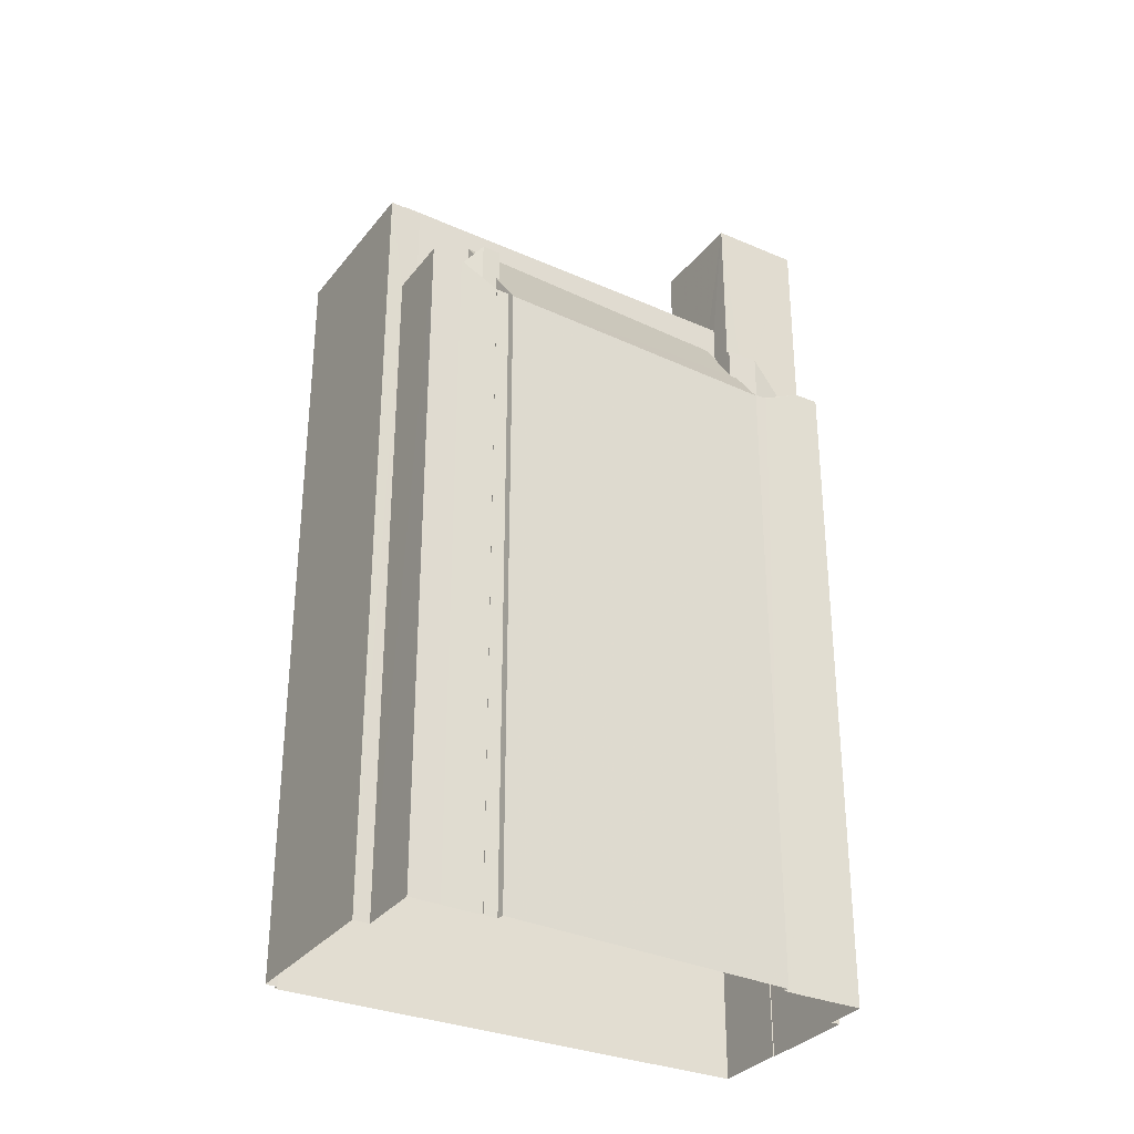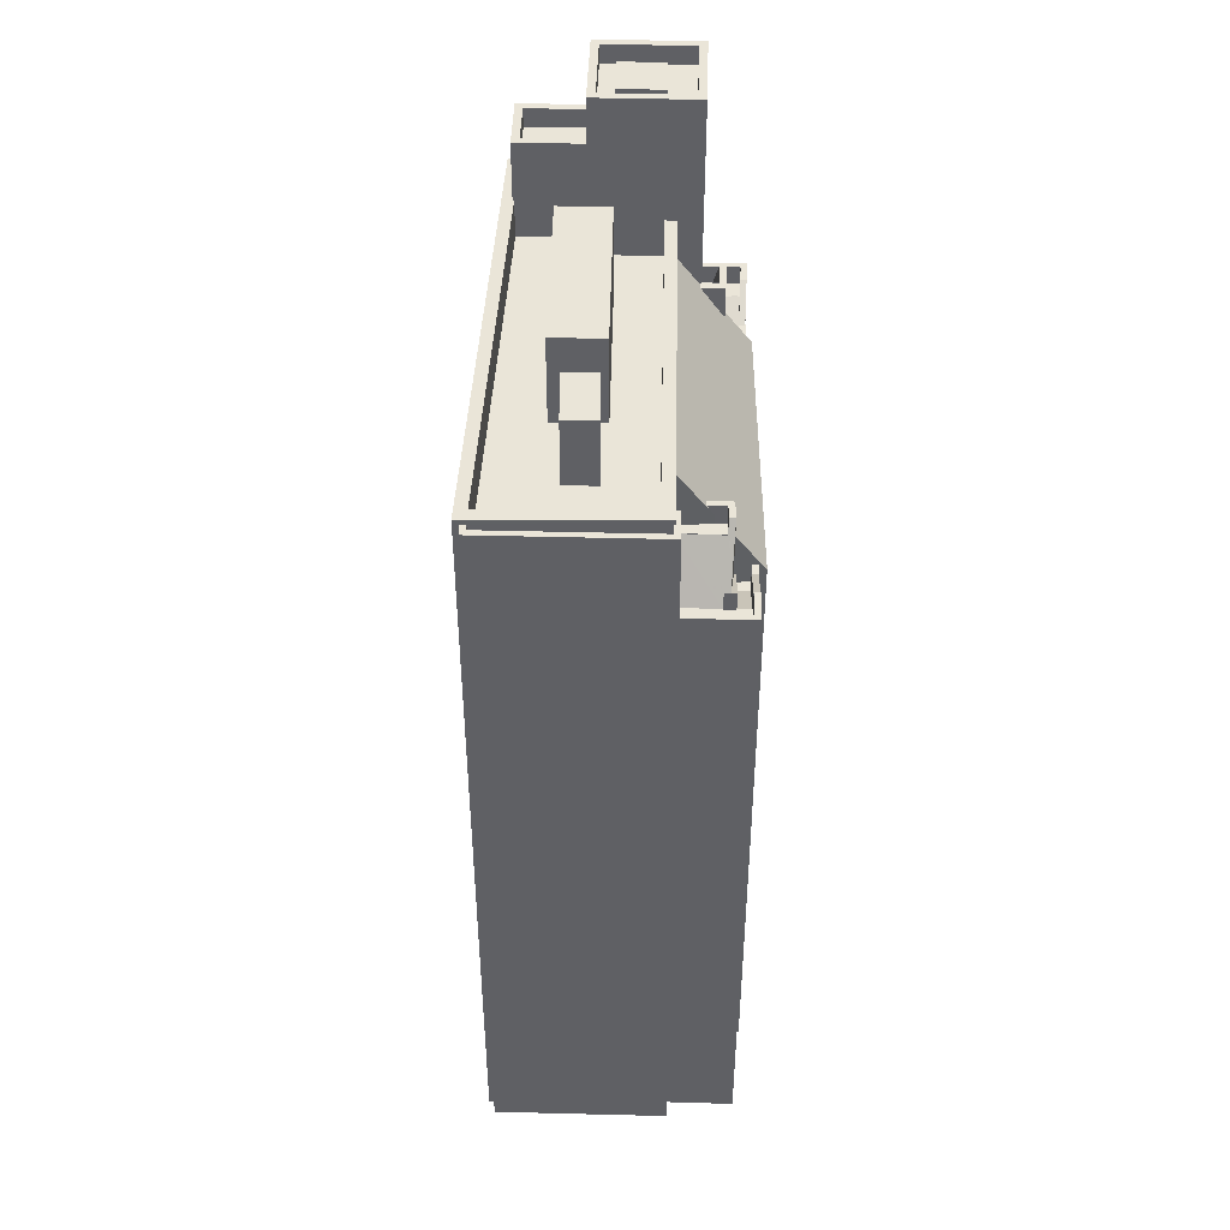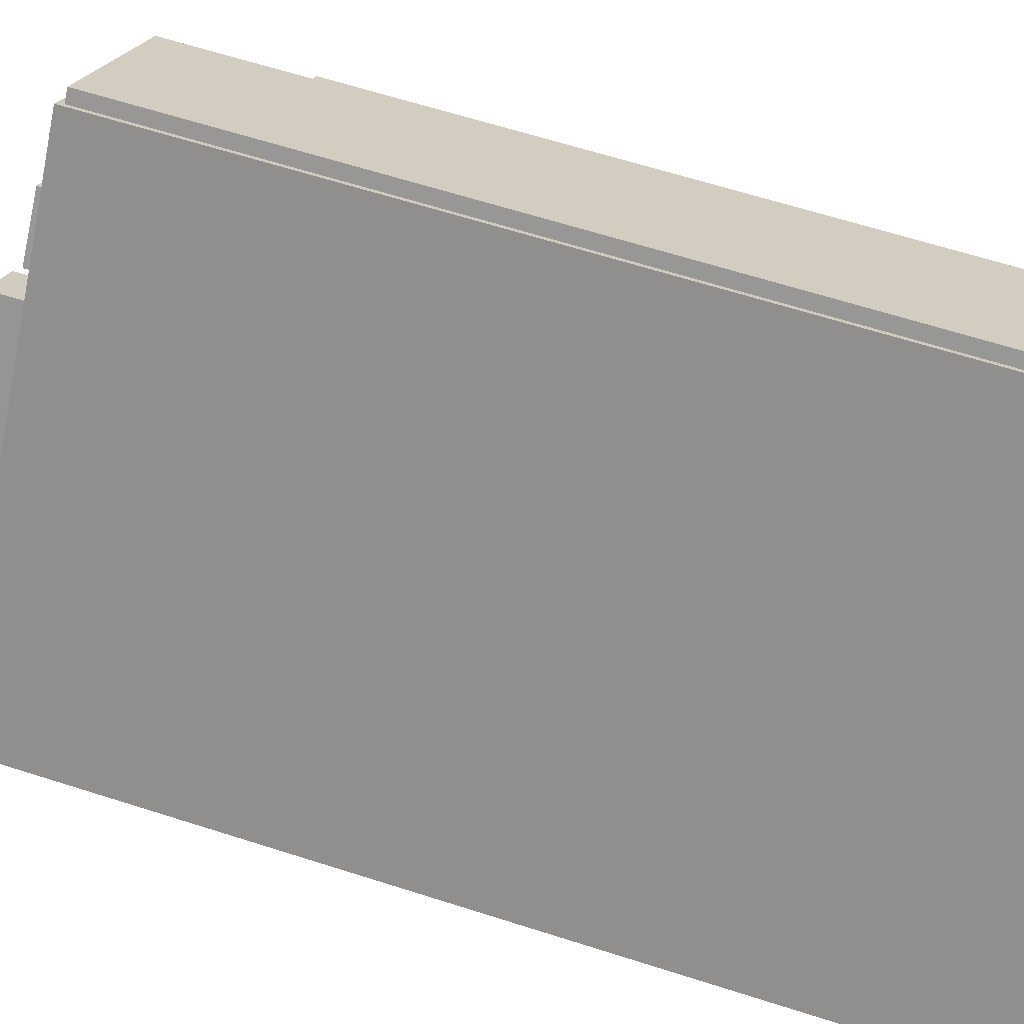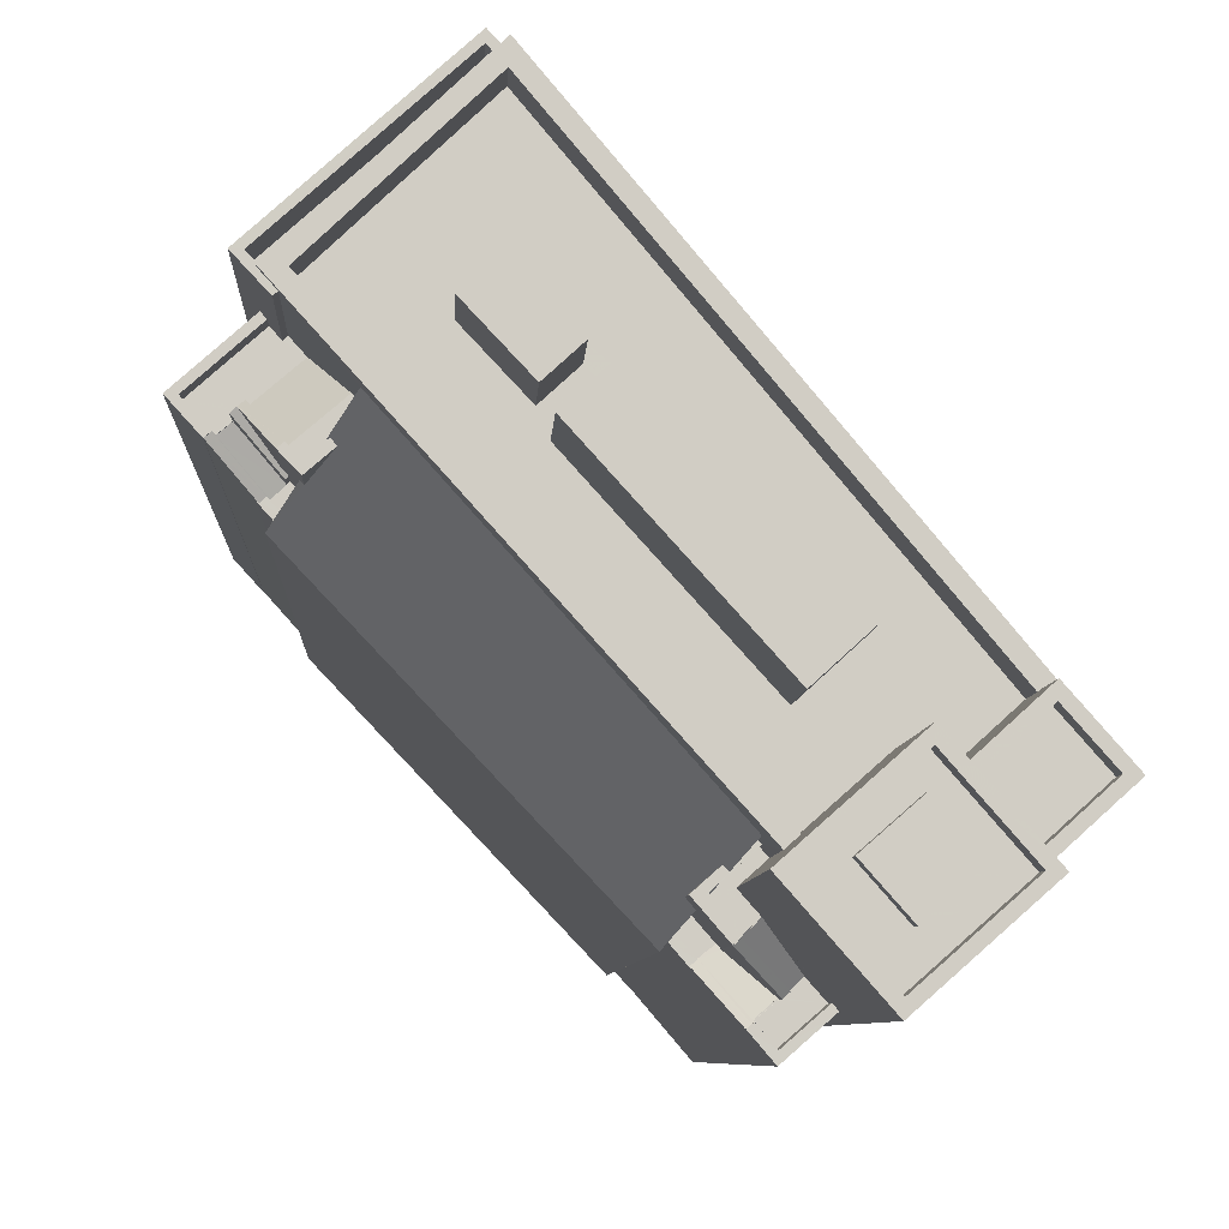
<metadata>
{"format":"obj","ext":"obj","renderer":"f3d","projection":"perspective","resolution":1024,"background":"white","views":[{"elev":-32.0,"azim":-79.9,"up":"+Z"},{"elev":45.0,"azim":-136.7,"up":"+Z"},{"elev":62.8,"azim":108.1,"up":"+Y"},{"elev":-6.4,"azim":-2.5,"up":"+Y"}]}
</metadata>
<code>
v -5545 -3.719e+04 2.308
v -5549 -3.719e+04 2.307
v -5545 -3.719e+04 2.308
v -5554 -3.719e+04 2.308
v -5542 -3.719e+04 2.308
v -5558 -3.717e+04 2.313
v -5558 -3.717e+04 2.313
v -5565 -3.717e+04 2.313
v -5559 -3.717e+04 2.313
v -5565 -3.717e+04 2.313
v -5552 -3.719e+04 2.308
v -5549 -3.719e+04 2.308
v -5551 -3.719e+04 2.307
v -5565 -3.718e+04 2.312
v -5554 -3.719e+04 2.308
v -5567 -3.718e+04 2.312
v -5566 -3.718e+04 2.312
v -5553 -3.719e+04 2.308
v -5552 -3.719e+04 2.308
v -5566 -3.718e+04 2.312
v -5553 -3.719e+04 2.308
v -5564 -3.718e+04 2.312
v -5565 -3.718e+04 2.312
v -5565 -3.718e+04 2.312
v -5564 -3.718e+04 35.67
v -5566 -3.718e+04 36.67
v -5564 -3.718e+04 35.67
v -5565 -3.718e+04 36.65
v -5564 -3.718e+04 36.67
v -5564 -3.718e+04 36.67
v -5565 -3.718e+04 36.67
v -5566 -3.718e+04 37.68
v -5565 -3.718e+04 36.67
v -5566 -3.718e+04 37.67
v -5566 -3.718e+04 37.68
v -5566 -3.718e+04 37.68
v -5564 -3.718e+04 36.67
v -5564 -3.718e+04 36.8
v -5564 -3.718e+04 36.67
v -5565 -3.718e+04 37.68
v -5565 -3.718e+04 37.68
v -5565 -3.718e+04 37.68
v -5565 -3.718e+04 37.68
v -5565 -3.718e+04 37.68
v -5563 -3.717e+04 36.71
v -5564 -3.717e+04 36.71
v -5564 -3.717e+04 36.71
v -5565 -3.718e+04 36.71
v -5565 -3.718e+04 36.71
v -5565 -3.718e+04 36.71
v -5566 -3.718e+04 36.71
v -5566 -3.718e+04 36.71
v -5564 -3.717e+04 36.71
v -5567 -3.718e+04 36.71
v -5565 -3.718e+04 36.71
v -5565 -3.718e+04 36.71
v -5565 -3.718e+04 36.71
v -5566 -3.718e+04 36.71
v -5564 -3.717e+04 37.71
v -5565 -3.717e+04 37.71
v -5567 -3.718e+04 37.71
v -5567 -3.718e+04 37.71
v -5566 -3.718e+04 37.71
v -5566 -3.718e+04 37.71
v -5562 -3.718e+04 39.2
v -5564 -3.718e+04 39.2
v -5564 -3.718e+04 40.2
v -5565 -3.718e+04 37.68
v -5564 -3.718e+04 40.2
v -5563 -3.718e+04 39.22
v -5563 -3.718e+04 39.22
v -5564 -3.718e+04 39.22
v -5562 -3.718e+04 39.22
v -5562 -3.718e+04 39.22
v -5562 -3.718e+04 40.22
v -5563 -3.718e+04 40.22
v -5563 -3.718e+04 40.22
v -5564 -3.718e+04 40.22
v -5563 -3.718e+04 40.22
v -5564 -3.718e+04 40.22
v -5564 -3.718e+04 35.67
v -5564 -3.718e+04 35.67
v -5564 -3.718e+04 35.67
v -5564 -3.718e+04 35.67
v -5564 -3.718e+04 35.67
v -5564 -3.718e+04 35.67
v -5564 -3.718e+04 36.67
v -5564 -3.718e+04 36.67
v -5565 -3.718e+04 36.67
v -5565 -3.718e+04 36.67
v -5558 -3.717e+04 42.97
v -5558 -3.717e+04 42.97
v -5559 -3.717e+04 42.97
v -5564 -3.717e+04 42.97
v -5565 -3.717e+04 42.97
v -5564 -3.717e+04 42.97
v -5559 -3.717e+04 42.97
v -5565 -3.717e+04 42.97
v -5565 -3.717e+04 42.97
v -5564 -3.717e+04 42.97
v -5564 -3.717e+04 40.97
v -5559 -3.717e+04 40.97
v -5565 -3.717e+04 40.97
v -5558 -3.717e+04 40.97
v -5553 -3.719e+04 38.27
v -5565 -3.718e+04 36.31
v -5554 -3.719e+04 36.32
v -5563 -3.718e+04 38.47
v -5564 -3.718e+04 38.47
v -5552 -3.719e+04 39.97
v -5552 -3.719e+04 39.97
v -5551 -3.719e+04 41.57
v -5562 -3.718e+04 42.1
v -5563 -3.718e+04 39.67
v -5553 -3.719e+04 38.25
v -5552 -3.719e+04 39.63
v -5553 -3.719e+04 38.97
v -5553 -3.719e+04 38.97
v -5553 -3.719e+04 35.67
v -5553 -3.719e+04 35.67
v -5553 -3.719e+04 35.67
v -5552 -3.719e+04 35.67
v -5553 -3.719e+04 35.67
v -5553 -3.719e+04 36.67
v -5553 -3.719e+04 36.67
v -5554 -3.719e+04 36.67
v -5553 -3.719e+04 36.66
v -5553 -3.719e+04 36.66
v -5553 -3.719e+04 36.67
v -5552 -3.719e+04 35.76
v -5553 -3.719e+04 35.67
v -5552 -3.719e+04 35.76
v -5551 -3.719e+04 36.7
v -5551 -3.719e+04 36.67
v -5551 -3.719e+04 37.71
v -5551 -3.719e+04 37.7
v -5552 -3.719e+04 37.71
v -5553 -3.719e+04 36.67
v -5553 -3.719e+04 36.67
v -5551 -3.719e+04 37.7
v -5551 -3.719e+04 37.7
v -5551 -3.719e+04 36.7
v -5551 -3.719e+04 36.7
v -5551 -3.719e+04 36.7
v -5551 -3.719e+04 36.7
v -5551 -3.719e+04 36.71
v -5551 -3.719e+04 36.7
v -5551 -3.719e+04 36.7
v -5551 -3.719e+04 36.7
v -5551 -3.719e+04 36.7
v -5551 -3.719e+04 36.7
v -5551 -3.719e+04 36.7
v -5550 -3.719e+04 36.7
v -5549 -3.719e+04 36.7
v -5551 -3.719e+04 36.7
v -5551 -3.719e+04 36.7
v -5551 -3.719e+04 36.7
v -5551 -3.719e+04 36.7
v -5551 -3.719e+04 36.7
v -5549 -3.719e+04 37.7
v -5551 -3.719e+04 37.7
v -5551 -3.719e+04 37.7
v -5552 -3.719e+04 37.7
v -5549 -3.719e+04 37.7
v -5551 -3.719e+04 37.7
v -5551 -3.719e+04 37.7
v -5550 -3.719e+04 36.7
v -5551 -3.719e+04 38.95
v -5552 -3.719e+04 38.96
v -5550 -3.719e+04 36.7
v -5552 -3.719e+04 39.99
v -5552 -3.719e+04 39.97
v -5552 -3.719e+04 39.99
v -5552 -3.719e+04 39.97
v -5551 -3.719e+04 37.7
v -5552 -3.719e+04 39.96
v -5550 -3.719e+04 37.7
v -5552 -3.719e+04 39.96
v -5552 -3.719e+04 38.99
v -5551 -3.719e+04 38.97
v -5551 -3.719e+04 38.99
v -5552 -3.719e+04 38.97
v -5552 -3.719e+04 39.97
v -5552 -3.719e+04 39.97
v -5553 -3.719e+04 39.97
v -5553 -3.719e+04 39.97
v -5552 -3.719e+04 39.97
v -5552 -3.719e+04 39.97
v -5551 -3.719e+04 39.97
v -5551 -3.719e+04 39.97
v -5553 -3.719e+04 38.97
v -5552 -3.719e+04 38.97
v -5551 -3.719e+04 38.97
v -5552 -3.719e+04 38.97
v -5552 -3.719e+04 38.97
v -5551 -3.719e+04 38.97
v -5551 -3.719e+04 38.97
v -5552 -3.719e+04 38.97
v -5551 -3.719e+04 38.97
v -5545 -3.719e+04 43.23
v -5545 -3.719e+04 43.23
v -5542 -3.719e+04 43.23
v -5565 -3.717e+04 43.23
v -5551 -3.719e+04 43.23
v -5564 -3.717e+04 43.23
v -5542 -3.719e+04 43.23
v -5551 -3.719e+04 43.23
v -5558 -3.717e+04 43.23
v -5558 -3.717e+04 43.23
v -5545 -3.718e+04 43.23
v -5545 -3.718e+04 43.23
v -5548 -3.719e+04 41.23
v -5547 -3.719e+04 41.23
v -5546 -3.719e+04 41.23
v -5551 -3.718e+04 41.23
v -5551 -3.719e+04 41.23
v -5564 -3.717e+04 41.23
v -5557 -3.718e+04 41.23
v -5560 -3.717e+04 41.23
v -5559 -3.717e+04 41.23
v -5549 -3.718e+04 41.23
v -5558 -3.717e+04 41.23
v -5555 -3.718e+04 41.23
v -5555 -3.718e+04 41.23
v -5556 -3.718e+04 41.23
v -5557 -3.718e+04 41.23
v -5557 -3.718e+04 41.23
v -5545 -3.718e+04 41.23
v -5558 -3.717e+04 41.23
v -5558 -3.717e+04 44.77
v -5557 -3.718e+04 44.77
v -5556 -3.718e+04 44.77
v -5559 -3.717e+04 44.77
v -5557 -3.718e+04 45.8
v -5551 -3.718e+04 45.8
v -5549 -3.718e+04 45.8
v -5555 -3.718e+04 45.8
v -5547 -3.719e+04 45.39
v -5543 -3.719e+04 45.39
v -5545 -3.719e+04 45.39
v -5545 -3.719e+04 45.39
v -5545 -3.719e+04 46.39
v -5545 -3.719e+04 46.39
v -5543 -3.719e+04 46.39
v -5547 -3.719e+04 46.39
v -5545 -3.719e+04 46.39
v -5547 -3.719e+04 46.39
v -5542 -3.719e+04 46.39
v -5545 -3.718e+04 46.39
v -5545 -3.719e+04 49.66
v -5548 -3.719e+04 49.67
v -5548 -3.719e+04 49.67
v -5552 -3.719e+04 49.67
v -5549 -3.719e+04 49.66
v -5549 -3.719e+04 49.66
v -5545 -3.719e+04 49.66
v -5551 -3.719e+04 49.67
v -5545 -3.719e+04 48.66
v -5548 -3.719e+04 48.67
v -5547 -3.719e+04 48.66
v -5546 -3.719e+04 48.66
v -5549 -3.719e+04 48.67
v -5548 -3.719e+04 48.67
v -5548 -3.719e+04 48.66
v -5549 -3.719e+04 48.66
v -5551 -3.719e+04 48.67
v -5550 -3.719e+04 48.67
v -5548 -3.719e+04 49.42
v -5548 -3.719e+04 49.42
v -5547 -3.719e+04 49.42
v -5550 -3.719e+04 49.42
f 1 2 3
f 4 5 3
f 5 6 7
f 6 8 9
f 9 8 10
f 11 12 13
f 3 2 12
f 14 4 15
f 16 8 17
f 18 11 19
f 16 17 20
f 4 18 21
f 14 22 4
f 23 24 22
f 17 8 24
f 4 3 12
f 4 6 5
f 22 8 6
f 18 12 11
f 4 12 18
f 22 6 4
f 24 8 22
f 25 26 27
f 25 28 26
f 29 30 31
f 32 33 31
f 34 30 35
f 34 35 36
f 32 31 34
f 31 30 34
f 37 38 39
f 40 41 42
f 38 43 44
f 39 38 44
f 43 41 44
f 42 41 43
f 45 46 47
f 45 48 49
f 50 51 52
f 48 53 54
f 47 53 48
f 48 55 56
f 50 57 51
f 54 58 51
f 55 54 57
f 45 47 48
f 55 48 54
f 57 54 51
f 59 60 61
f 60 62 61
f 61 63 64
f 61 62 63
f 49 65 45
f 49 66 65
f 42 43 67
f 42 67 68
f 43 69 67
f 70 71 72
f 72 71 73
f 71 74 73
f 75 76 77
f 77 76 78
f 75 79 76
f 78 76 80
f 25 27 81
f 82 81 83
f 83 81 84
f 84 85 86
f 81 27 85
f 84 81 85
f 87 33 88
f 88 33 89
f 87 31 33
f 89 33 90
f 91 92 93
f 94 95 96
f 92 97 93
f 96 95 98
f 99 97 98
f 95 100 99
f 93 97 99
f 95 99 98
f 101 102 103
f 101 104 102
f 105 106 107
f 106 108 109
f 110 111 112
f 113 75 112
f 113 114 79
f 115 105 107
f 108 105 75
f 113 79 75
f 75 105 110
f 108 106 105
f 75 110 112
f 116 117 118
f 119 120 121
f 121 120 122
f 123 120 119
f 124 125 126
f 127 124 128
f 125 129 126
f 128 124 126
f 122 120 130
f 120 131 130
f 132 122 130
f 130 133 134
f 130 131 133
f 135 136 137
f 136 138 137
f 136 139 138
f 140 139 136
f 135 141 136
f 142 143 144
f 145 142 144
f 146 147 148
f 149 146 148
f 150 151 152
f 142 145 153
f 154 153 155
f 152 151 154
f 156 150 152
f 157 152 155
f 155 153 145
f 152 154 155
f 158 149 148
f 158 159 149
f 160 161 162
f 162 161 163
f 160 164 161
f 165 163 161
f 136 141 166
f 165 161 166
f 141 165 166
f 167 168 169
f 167 170 168
f 171 172 173
f 173 172 174
f 171 175 176
f 175 177 178
f 176 175 178
f 171 176 172
f 179 180 181
f 179 182 180
f 172 183 174
f 184 185 186
f 183 187 174
f 184 188 185
f 186 185 110
f 174 187 188
f 189 111 190
f 111 185 190
f 188 187 185
f 110 185 111
f 191 192 118
f 192 193 194
f 191 118 117
f 195 194 196
f 118 194 195
f 196 194 197
f 118 192 194
f 182 198 199
f 180 182 199
f 200 201 202
f 203 204 205
f 201 206 202
f 204 207 205
f 203 208 209
f 209 210 206
f 208 211 210
f 202 206 210
f 203 205 208
f 209 208 210
f 212 213 214
f 215 216 212
f 217 216 218
f 219 217 220
f 212 214 221
f 219 222 223
f 224 223 225
f 215 212 221
f 218 216 215
f 226 218 227
f 223 222 225
f 220 218 226
f 219 220 222
f 217 218 220
f 214 228 221
f 221 228 223
f 223 229 219
f 223 228 229
f 225 227 224
f 225 226 227
f 230 231 232
f 230 233 231
f 234 235 236
f 237 234 236
f 238 239 240
f 238 241 239
f 242 243 244
f 245 246 247
f 243 248 244
f 247 246 249
f 246 248 249
f 244 248 246
f 250 251 252
f 253 254 255
f 253 252 251
f 250 252 256
f 257 253 255
f 252 253 257
f 258 259 260
f 261 258 260
f 259 262 263
f 259 263 260
f 261 264 265
f 265 264 266
f 266 267 262
f 264 261 260
f 262 267 263
f 264 267 266
f 255 254 250
f 256 255 250
f 268 269 270
f 268 271 269
f 30 85 27
f 26 30 27
f 35 30 52
f 51 35 52
f 30 26 52
f 86 85 30
f 29 86 30
f 58 35 51
f 58 36 35
f 81 39 25
f 25 39 28
f 39 44 50
f 50 44 57
f 28 39 50
f 81 37 39
f 81 82 37
f 57 44 41
f 55 57 41
f 40 55 41
f 40 56 55
f 17 90 32
f 32 90 33
f 24 90 17
f 20 32 63
f 63 32 64
f 20 17 32
f 64 32 34
f 16 63 62
f 16 20 63
f 62 60 8
f 16 62 8
f 26 50 52
f 26 28 50
f 64 36 61
f 61 36 54
f 34 36 64
f 54 36 58
f 53 61 54
f 53 59 61
f 56 40 48
f 48 40 68
f 40 42 68
f 43 38 69
f 67 72 68
f 68 49 48
f 72 66 68
f 68 66 49
f 67 80 72
f 69 78 67
f 78 80 67
f 76 70 72
f 80 76 72
f 76 114 70
f 70 114 71
f 79 114 76
f 77 108 75
f 82 83 37
f 37 109 38
f 109 108 77
f 83 109 37
f 78 69 77
f 38 109 69
f 69 109 77
f 65 72 73
f 65 66 72
f 89 90 24
f 23 89 24
f 88 89 23
f 22 88 23
f 86 29 84
f 84 29 87
f 29 31 87
f 8 60 10
f 10 60 98
f 60 96 98
f 59 53 47
f 59 47 96
f 60 59 96
f 9 10 98
f 97 9 98
f 9 92 6
f 9 97 92
f 94 96 47
f 46 94 47
f 99 103 102
f 93 99 102
f 91 93 102
f 104 91 102
f 100 103 99
f 100 101 103
f 119 121 129
f 4 107 15
f 121 115 129
f 4 126 107
f 126 115 107
f 129 115 126
f 15 107 106
f 14 15 106
f 14 106 22
f 84 87 83
f 87 109 83
f 106 88 22
f 109 88 106
f 87 88 109
f 111 189 112
f 114 113 74
f 71 114 74
f 195 116 118
f 128 126 4
f 21 128 4
f 18 128 21
f 18 127 128
f 125 119 129
f 125 123 119
f 139 125 138
f 138 125 124
f 139 131 125
f 131 120 123
f 125 131 123
f 19 163 137
f 137 163 135
f 19 11 163
f 135 163 165
f 138 124 127
f 137 138 127
f 137 127 19
f 127 18 19
f 139 140 133
f 131 139 133
f 165 141 135
f 155 145 144
f 157 144 143
f 157 155 144
f 150 156 147
f 146 150 147
f 162 163 11
f 13 162 11
f 12 162 13
f 12 160 162
f 166 140 136
f 140 159 133
f 159 134 133
f 159 158 134
f 140 166 159
f 161 154 151
f 161 164 154
f 149 159 146
f 159 166 146
f 150 146 151
f 146 166 161
f 151 146 161
f 157 143 152
f 152 143 175
f 177 175 142
f 153 167 142
f 175 143 142
f 170 167 153
f 167 177 142
f 177 167 169
f 178 177 169
f 174 188 173
f 134 158 130
f 175 171 130
f 152 175 147
f 156 152 147
f 148 147 158
f 158 175 130
f 147 175 158
f 132 130 184
f 188 184 173
f 173 184 171
f 184 130 171
f 179 181 193
f 192 179 193
f 172 176 183
f 110 105 186
f 192 191 179
f 191 185 179
f 182 179 198
f 198 179 187
f 179 185 187
f 191 117 185
f 185 116 190
f 190 116 196
f 196 116 195
f 117 116 185
f 121 122 115
f 186 105 115
f 184 186 115
f 115 122 132
f 184 115 132
f 199 198 168
f 168 198 169
f 183 178 187
f 178 198 187
f 176 178 183
f 178 169 198
f 95 203 100
f 104 101 100
f 6 92 7
f 91 203 209
f 7 92 209
f 104 100 91
f 92 91 209
f 100 203 91
f 7 209 206
f 5 7 206
f 201 5 206
f 201 3 5
f 196 197 190
f 46 45 65
f 197 204 190
f 94 204 203
f 94 203 95
f 46 73 94
f 73 74 113
f 189 190 112
f 46 65 73
f 112 204 113
f 190 204 112
f 113 204 94
f 73 113 94
f 217 219 205
f 219 229 208
f 219 208 205
f 211 208 229
f 228 211 229
f 207 216 217
f 205 207 217
f 225 231 226
f 225 232 231
f 231 233 220
f 226 231 220
f 233 230 222
f 220 233 222
f 222 232 225
f 222 230 232
f 221 235 215
f 221 236 235
f 235 234 218
f 215 235 218
f 224 227 234
f 223 224 237
f 227 218 234
f 237 224 234
f 223 236 221
f 223 237 236
f 210 249 248
f 202 210 248
f 245 240 246
f 245 238 240
f 244 240 239
f 244 246 240
f 242 244 239
f 241 242 239
f 243 202 248
f 243 200 202
f 228 214 211
f 214 213 247
f 210 211 249
f 249 211 247
f 211 214 247
f 212 251 247
f 213 212 247
f 3 201 1
f 250 245 251
f 250 1 201
f 243 201 200
f 241 238 242
f 245 247 251
f 238 245 242
f 242 250 243
f 242 245 250
f 201 243 250
f 1 254 2
f 1 250 254
f 12 2 160
f 253 194 181
f 2 254 160
f 154 170 153
f 253 181 254
f 164 168 170
f 193 181 194
f 160 199 164
f 154 164 170
f 168 164 199
f 181 180 199
f 254 199 160
f 254 181 199
f 207 251 212
f 253 251 207
f 197 194 204
f 212 216 207
f 194 253 204
f 204 253 207
f 266 262 257
f 262 259 252
f 262 252 257
f 256 259 258
f 256 252 259
f 258 261 256
f 261 265 255
f 256 261 255
f 255 265 266
f 257 255 266
f 260 270 269
f 264 260 269
f 267 269 271
f 267 264 269
f 263 271 268
f 263 267 271
f 263 268 270
f 260 263 270

</code>
